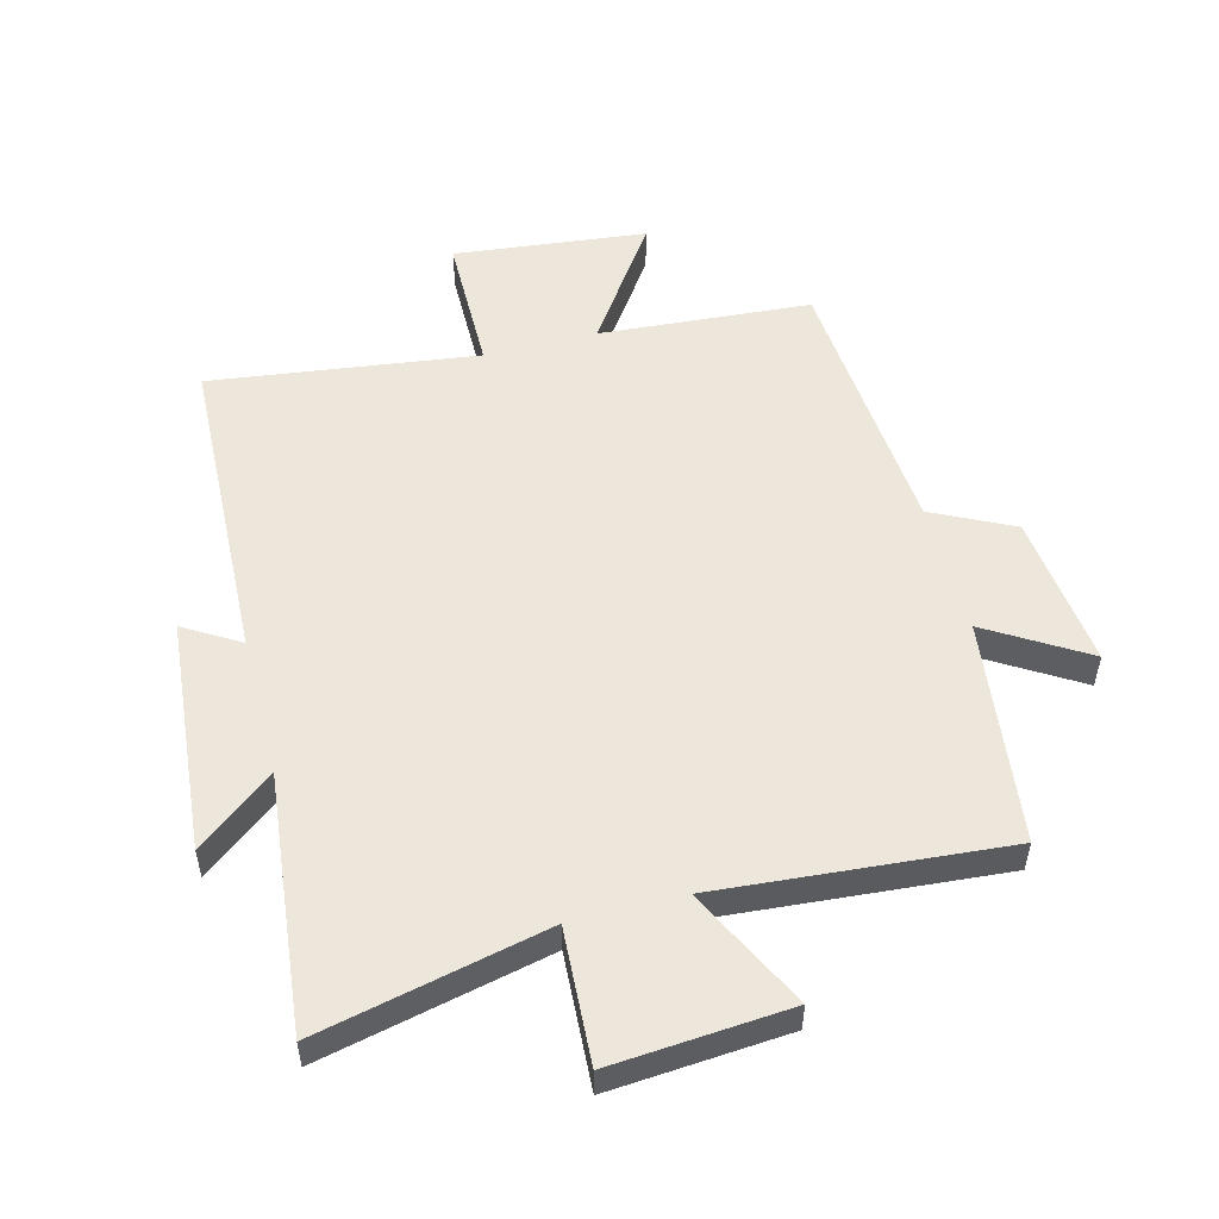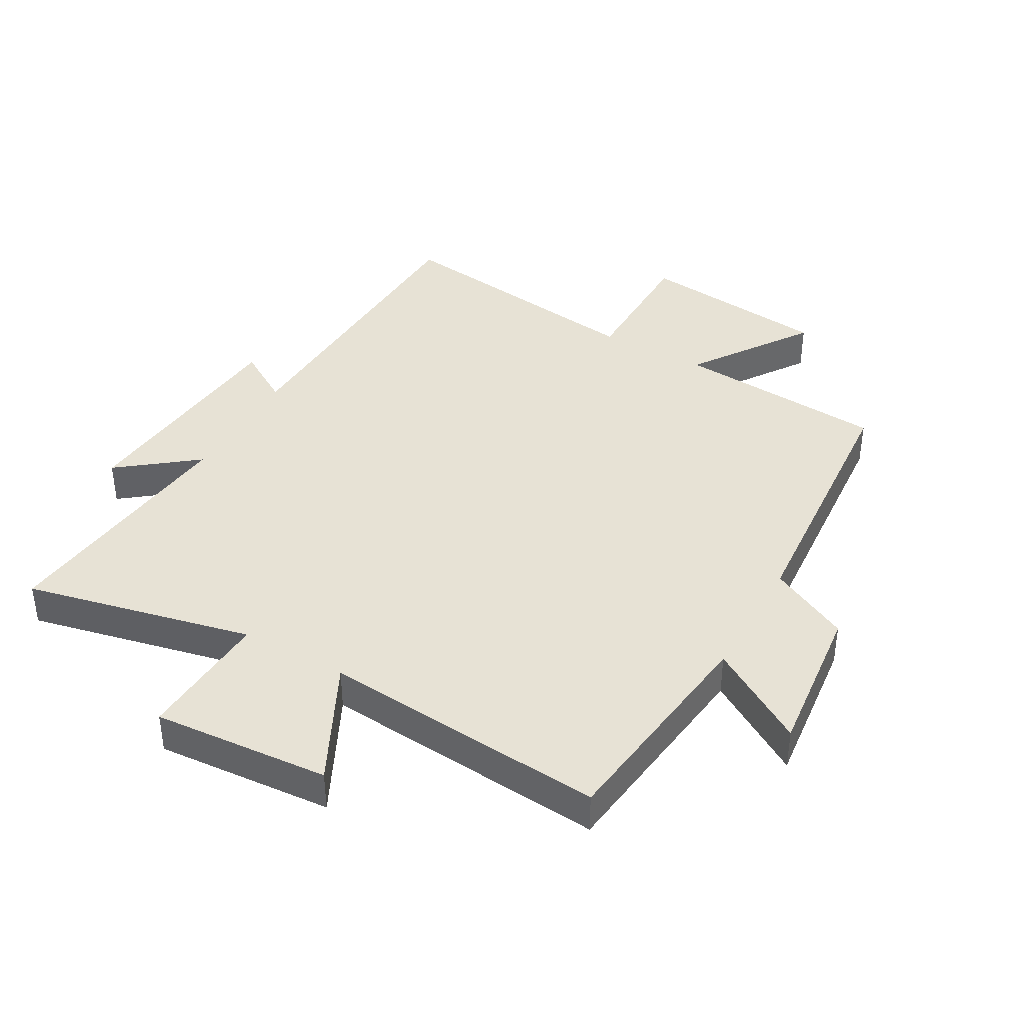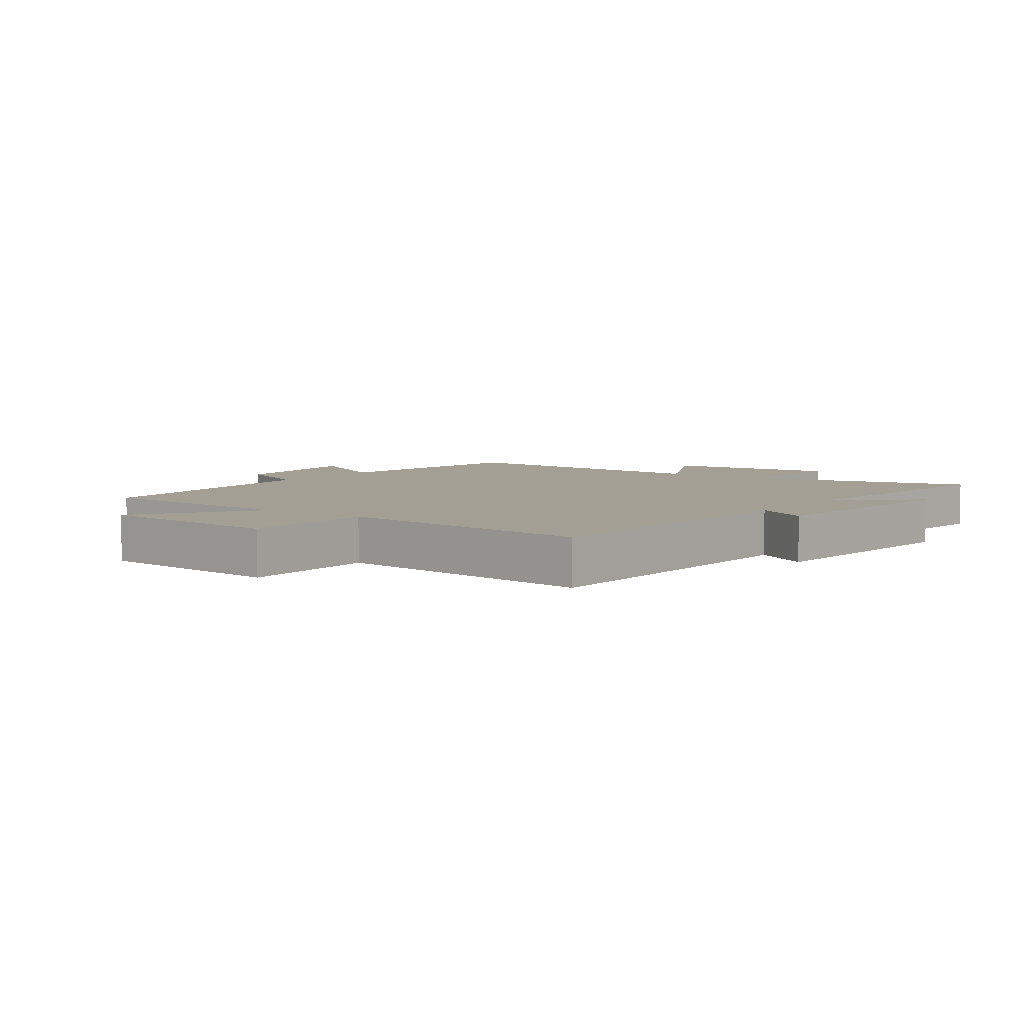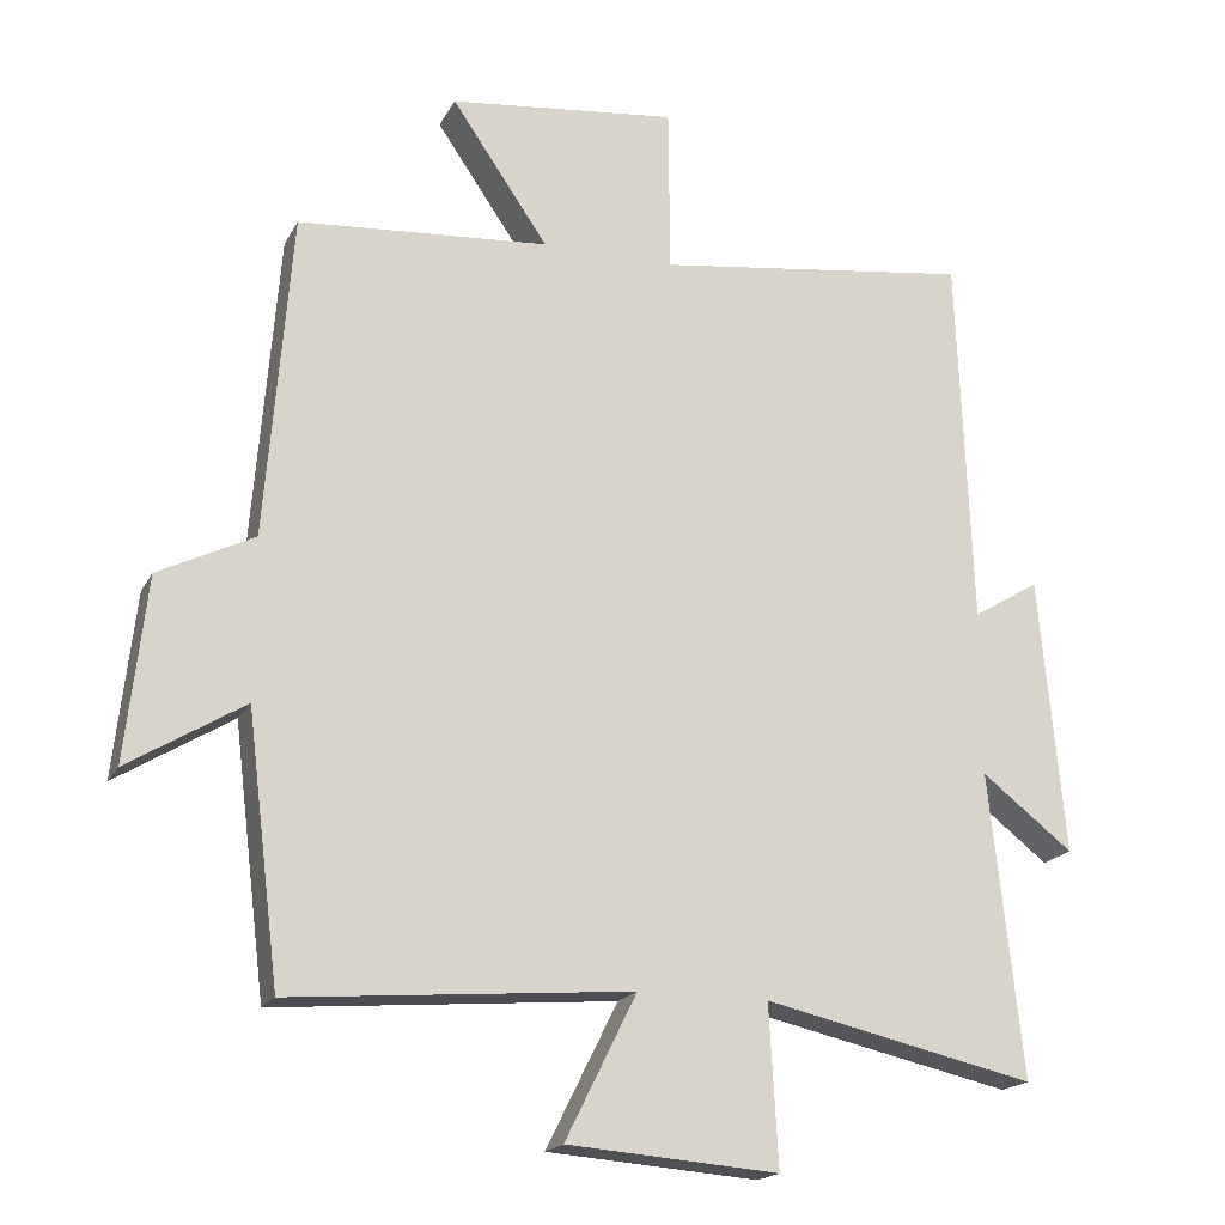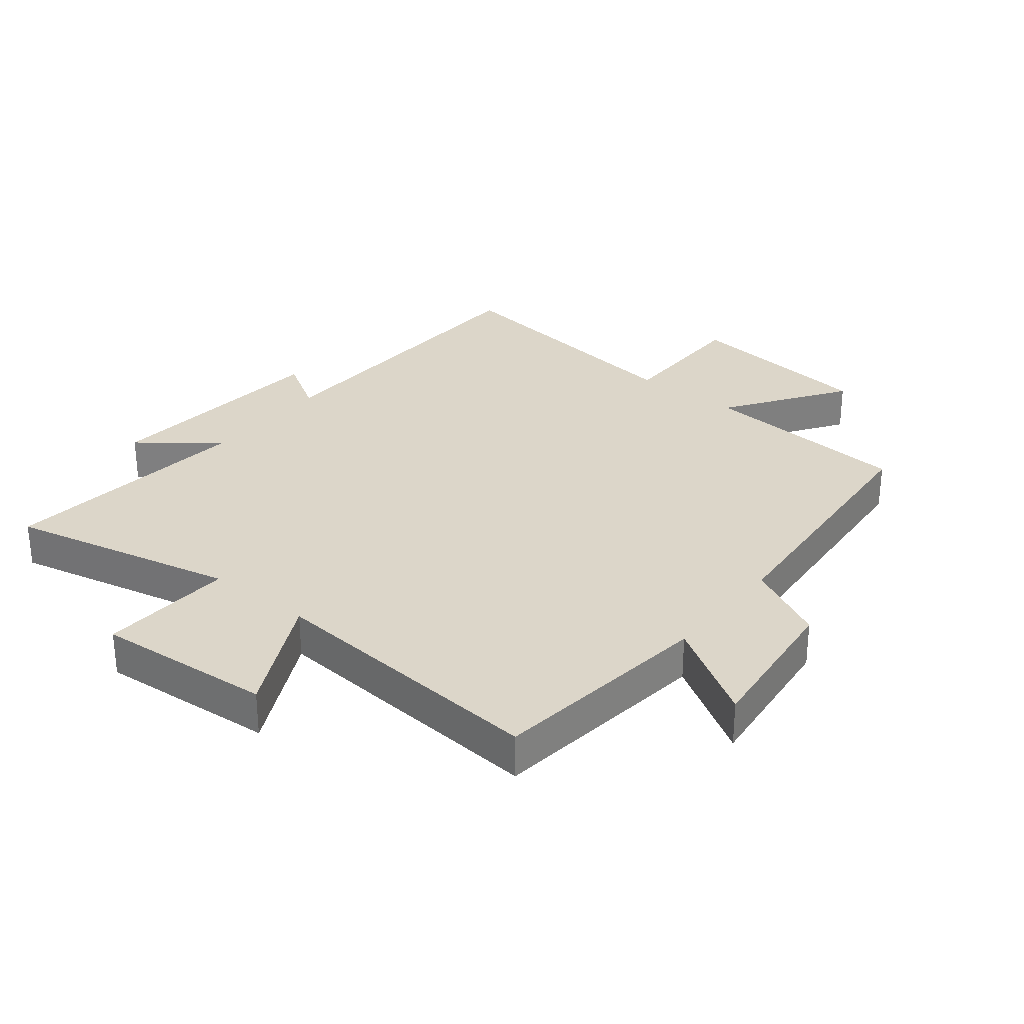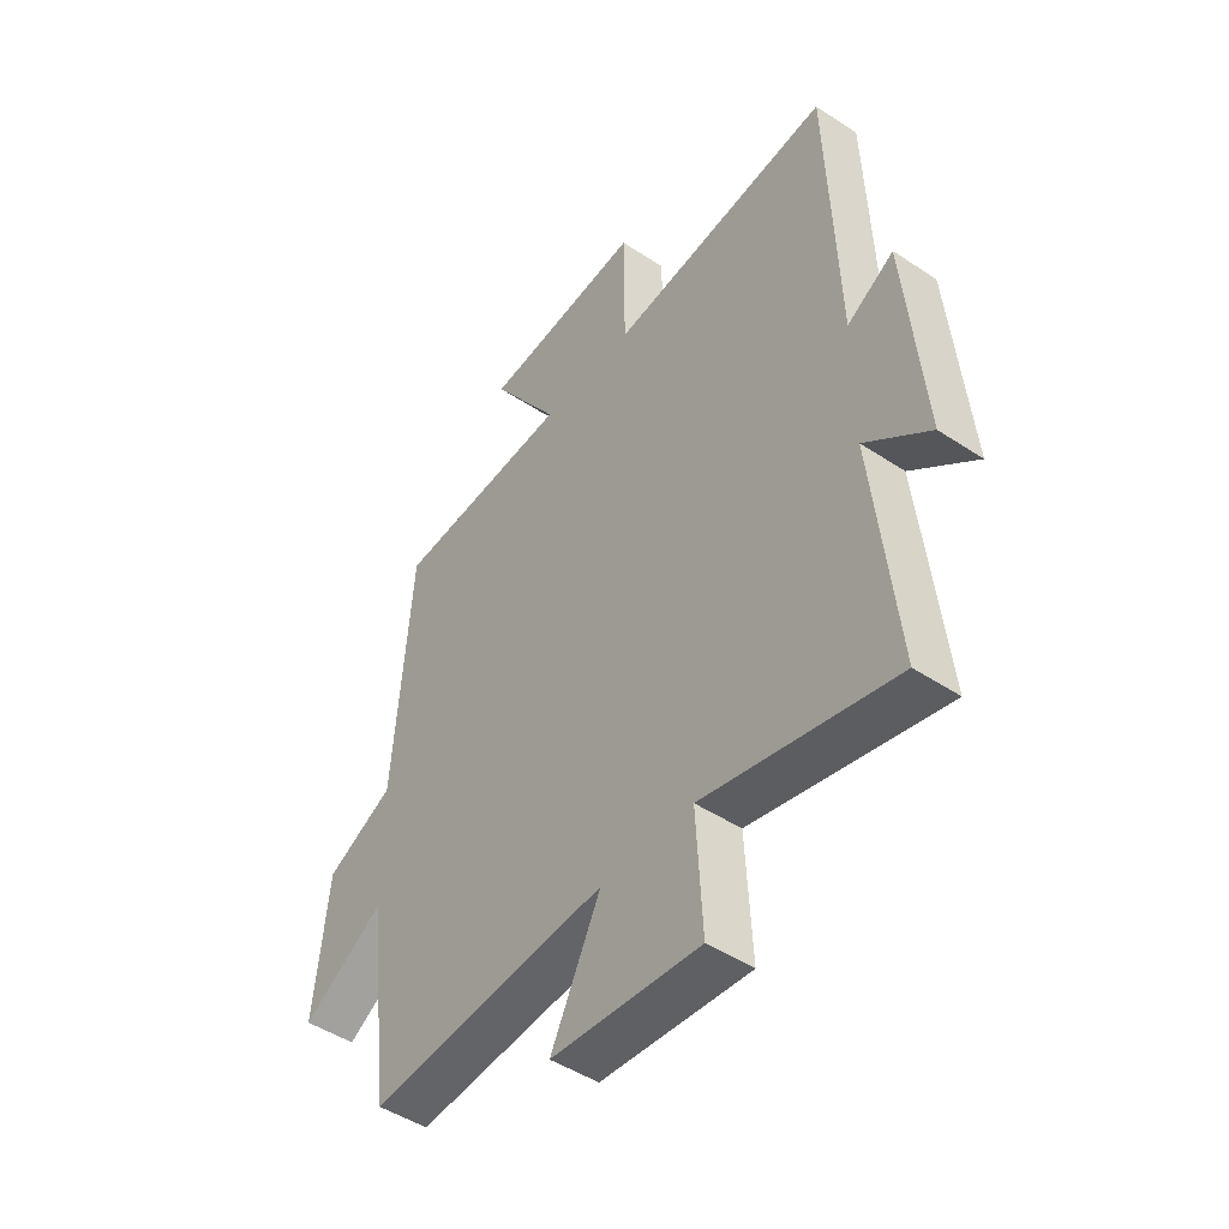
<metadata>
{"format":"obj","ext":"obj","renderer":"f3d","projection":"perspective","resolution":1024,"background":"white","views":[{"elev":53.1,"azim":165.4,"up":"+Y"},{"elev":40.1,"azim":-150.5,"up":"+Y"},{"elev":5.4,"azim":35.7,"up":"+Y"},{"elev":-18.5,"azim":-20.4,"up":"+Z"},{"elev":30.2,"azim":-141.4,"up":"+Y"},{"elev":-47.1,"azim":53.1,"up":"+Z"}]}
</metadata>
<code>
v -0.456 0.07 -0.538
v -0.5 0.07 -0.179
v -0.657 0.07 -0.275
v -0.629 0.07 -0.027
v -0.5 0.07 0.037
v -0.465 0.07 0.475
v -0.126 0.07 0.5
v -0.256 0.07 0.69
v 0.052 0.07 0.724
v 0.054 0.07 0.5
v 0.481 0.07 0.556
v 0.5 0.07 0.051
v 0.589 0.07 0.105
v 0.623 0.07 -0.269
v 0.5 0.07 -0.173
v 0.544 0.07 -0.582
v 0.179 0.07 -0.5
v 0.191 0.07 -0.715
v -0.093 0.07 -0.693
v 0.003 0.07 -0.5
v -0.456 0 -0.538
v -0.5 0 -0.179
v -0.657 0 -0.275
v -0.629 0 -0.027
v -0.5 0 0.037
v -0.465 0 0.475
v -0.126 0 0.5
v -0.256 0 0.69
v 0.052 0 0.724
v 0.054 0 0.5
v 0.481 0 0.556
v 0.5 0 0.051
v 0.589 0 0.105
v 0.623 0 -0.269
v 0.5 0 -0.173
v 0.544 0 -0.582
v 0.179 0 -0.5
v 0.191 0 -0.715
v -0.093 0 -0.693
v 0.003 0 -0.5
f 17 18 19 20
f 15 16 17
f 15 17 20
f 12 13 14 15
f 20 1 2
f 15 20 2
f 12 15 2
f 11 12 2
f 10 11 2
f 7 8 9 10
f 7 10 2
f 6 7 2
f 5 6 2
f 2 3 4 5
f 40 39 38 37
f 37 36 35
f 40 37 35
f 35 34 33 32
f 22 21 40
f 22 40 35
f 22 35 32
f 22 32 31
f 22 31 30
f 30 29 28 27
f 22 30 27
f 22 27 26
f 22 26 25
f 25 24 23 22
f 1 21 22 2
f 2 22 23 3
f 3 23 24 4
f 4 24 25 5
f 5 25 26 6
f 6 26 27 7
f 7 27 28 8
f 8 28 29 9
f 9 29 30 10
f 10 30 31 11
f 11 31 32 12
f 12 32 33 13
f 13 33 34 14
f 14 34 35 15
f 15 35 36 16
f 16 36 37 17
f 17 37 38 18
f 18 38 39 19
f 19 39 40 20
f 20 40 21 1

</code>
